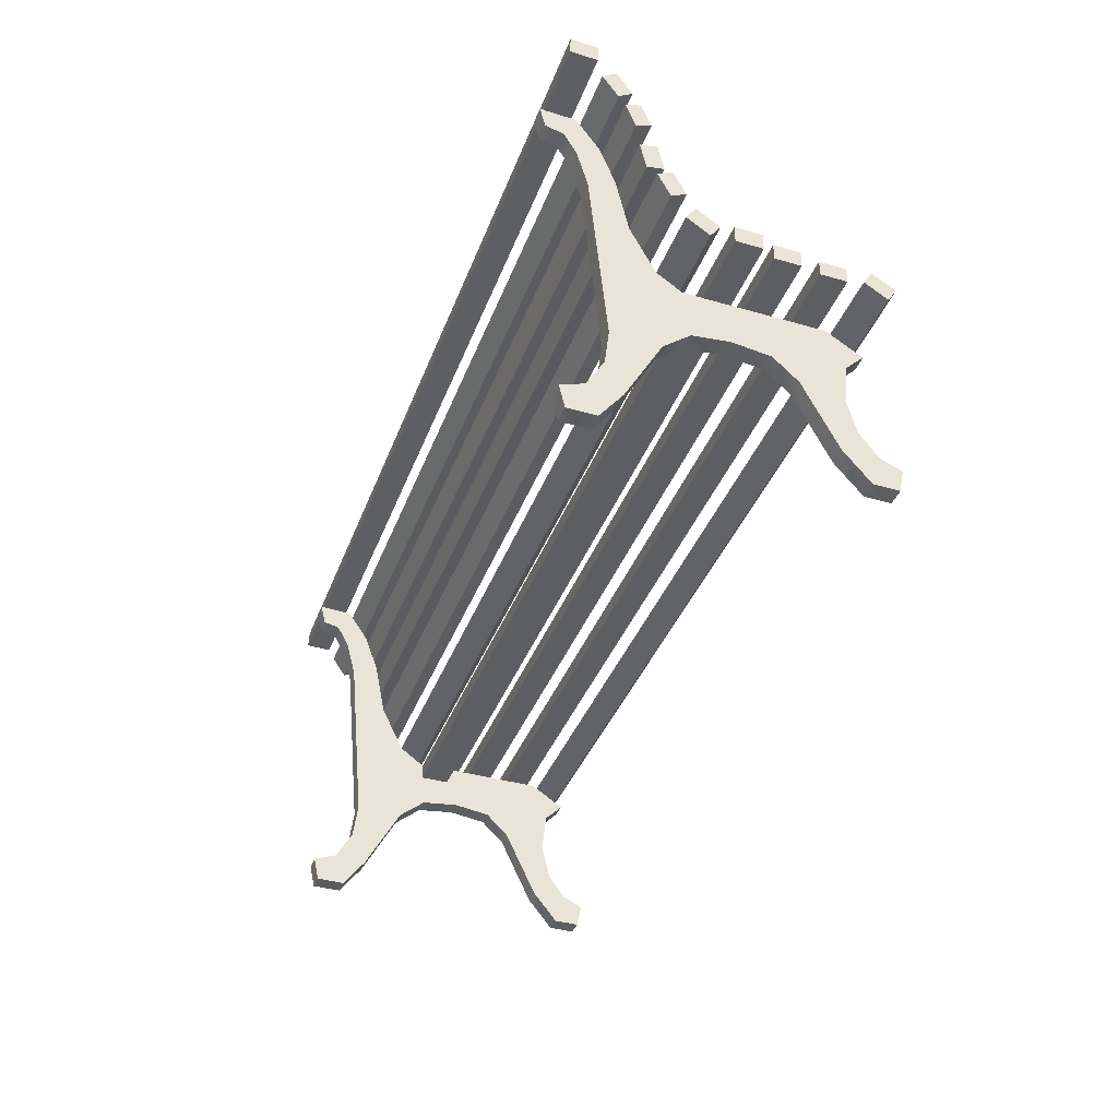
<metadata>
{"format":"obj","ext":"obj","renderer":"f3d","projection":"perspective","resolution":1024,"background":"white","views":[{"elev":-39.2,"azim":-109.8,"up":"+Y"}]}
</metadata>
<code>
o 1
v 1.184 0.2712 0.3503
v 1.184 0.2967 0.222
v 1.184 0.0919 0.3225
v 1.184 0.1653 0.3768
v 1.184 0.3947 0.3641
v 1.184 0.4515 0.4194
v 1.184 0.5159 0.3143
v 1.184 0.5155 -0.09445
v 1.184 0.3786 0.03647
v 1.184 0.3639 0.1501
v 1.184 0.9558 -0.3849
v 1.184 0.8411 -0.3536
v 1.184 0.878 -0.2738
v 1.184 0.9967 -0.3177
v 1.235 0.0919 0.3225
v 1.235 0.2967 0.222
v 1.235 0.2712 0.3503
v 1.235 0.1653 0.3768
v 1.235 0.3947 0.3641
v 1.235 0.5159 0.3143
v 1.235 0.4515 0.4194
v 1.235 0.3639 0.1501
v 1.235 0.3786 0.03647
v 1.235 0.5155 -0.09445
v 1.235 0.9558 -0.3849
v 1.235 0.9967 -0.3177
v 1.235 0.878 -0.2738
v 1.235 0.8411 -0.3536
v 1.184 0.000792 0.4766
v 1.184 0.000792 0.3997
v 1.235 0.000792 0.3997
v 1.235 0.000792 0.4766
v 1.235 0.9558 -0.3849
v 1.235 0.8411 -0.3536
v 1.184 0.8411 -0.3536
v 1.184 0.9558 -0.3849
v 1.184 1.033 -0.4741
v 1.184 1.099 -0.4905
v 1.235 1.099 -0.4905
v 1.235 1.033 -0.4741
v 1.184 0.4515 0.4194
v 1.184 0.3947 0.3641
v 1.235 0.3947 0.3641
v 1.235 0.4515 0.4194
v 1.184 0.1653 0.3768
v 1.235 0.1653 0.3768
v 1.235 0.2712 0.3503
v 1.184 0.2712 0.3503
v 1.235 0.4515 0.4194
v 1.235 0.5159 0.3143
v 1.184 0.5159 0.3143
v 1.184 0.4515 0.4194
v 1.235 0.5155 -0.09445
v 1.184 0.5155 -0.09445
v 1.184 0.9967 -0.3177
v 1.184 0.878 -0.2738
v 1.235 0.878 -0.2738
v 1.235 0.9967 -0.3177
v 1.235 0.0919 0.3225
v 1.184 0.0919 0.3225
v 1.184 0.2967 0.222
v 1.235 0.2967 0.222
v 1.235 0.3786 0.03647
v 1.184 0.3786 0.03647
v 1.184 0.3639 -0.07718
v 1.235 0.3639 -0.07718
v 1.184 0.2986 -0.3022
v 1.184 0.2968 -0.1571
v 1.184 0.3639 -0.07718
v 1.235 0.3639 -0.07718
v 1.235 0.2968 -0.1571
v 1.235 0.2986 -0.3022
v 1.235 0.5657 -0.1665
v 1.184 0.5657 -0.1665
v 1.235 0.2967 0.222
v 1.184 0.2967 0.222
v 1.184 0.3639 0.1501
v 1.235 0.3639 0.1501
v 1.184 0.2968 -0.1571
v 1.235 0.2968 -0.1571
v 1.184 1.094 -0.3855
v 1.184 1.021 -0.4224
v 1.235 1.021 -0.4224
v 1.235 1.094 -0.3855
v 1.184 1.021 -0.4224
v 1.235 1.021 -0.4224
v 1.235 1.094 -0.3855
v 1.184 1.094 -0.3855
v 1.184 0.5657 -0.1665
v 1.235 0.5657 -0.1665
v 1.184 0.709 -0.2386
v 1.235 0.709 -0.2386
v 1.235 0.2986 -0.3022
v 1.184 0.2986 -0.3022
v 1.184 0.5657 -0.1665
v 1.235 0.5657 -0.1665
v 1.235 0.709 -0.2386
v 1.184 0.709 -0.2386
v 1.184 0.000792 0.3997
v 1.184 0.09694 0.4287
v 1.235 0.09694 0.4287
v 1.235 0.000792 0.3997
v 1.184 0.06982 0.4905
v 1.235 0.06981 0.4905
v 1.235 0.09694 0.4287
v 1.184 0.09694 0.4287
v 1.235 0.000792 0.3997
v 1.184 0.000792 0.3997
v 1.184 0.000792 0.4766
v 1.235 0.000792 0.4766
v 1.235 0.06981 0.4905
v 1.184 0.06982 0.4905
v 1.184 0.09694 0.4287
v 1.235 0.09694 0.4287
v 1.184 0.1881 -0.3157
v 1.184 0.0919 -0.267
v 1.235 0.0919 -0.267
v 1.235 0.1881 -0.3157
v 1.184 0.000792 -0.4196
v 1.235 0.000792 -0.4196
v 1.235 0.000792 -0.3346
v 1.184 0.000792 -0.3346
v 1.184 0.1881 -0.3157
v 1.235 0.1881 -0.3157
v 1.235 0.0919 -0.267
v 1.235 0.2968 -0.1571
v 1.184 0.2968 -0.1571
v 1.184 0.0919 -0.267
v 1.184 0.09809 -0.3666
v 1.184 0.000792 -0.3346
v 1.235 0.000792 -0.3346
v 1.235 0.09809 -0.3666
v 1.235 0.09809 -0.3666
v 1.235 0.07083 -0.436
v 1.184 0.07083 -0.436
v 1.184 0.09809 -0.3666
v 1.235 0.000792 -0.3346
v 1.184 0.000792 -0.3346
v 1.184 0.09809 -0.3666
v 1.235 0.09809 -0.3666
v 1.184 0.000792 0.4766
v 1.184 0.06982 0.4905
v 1.235 0.06981 0.4905
v 1.235 0.000792 0.4766
v 1.184 0.07083 -0.436
v 1.184 0.000792 -0.4196
v 1.235 0.000792 -0.4196
v 1.235 0.07083 -0.436
v 1.184 1.094 -0.3855
v 1.235 1.094 -0.3855
v 1.235 1.099 -0.4905
v 1.184 1.099 -0.4905
v 1.235 1.033 -0.4741
v 1.235 1.099 -0.4905
v 1.235 1.021 -0.4224
v 1.184 1.021 -0.4224
v 1.184 1.033 -0.4741
v 1.235 1.033 -0.4741
v 1.184 1.099 -0.4905
v 1.184 1.033 -0.4741
v 1.235 0.000792 -0.4196
v 1.184 0.000792 -0.4196
v 1.184 0.07083 -0.436
v 1.235 0.07083 -0.436
v -1.168 0.2712 0.3503
v -1.167 0.2967 0.222
v -1.167 0.0919 0.3225
v -1.168 0.1653 0.3768
v -1.168 0.3947 0.3641
v -1.167 0.4515 0.4194
v -1.167 0.5159 0.3143
v -1.167 0.5155 -0.09445
v -1.167 0.3786 0.03647
v -1.167 0.3639 0.1501
v -1.168 0.9558 -0.3849
v -1.168 0.8411 -0.3536
v -1.167 0.878 -0.2738
v -1.167 0.9967 -0.3177
v -1.116 0.0919 0.3225
v -1.116 0.2967 0.222
v -1.116 0.2712 0.3503
v -1.116 0.1653 0.3768
v -1.116 0.3947 0.3641
v -1.116 0.5159 0.3143
v -1.116 0.4515 0.4194
v -1.116 0.3639 0.1501
v -1.116 0.3786 0.03647
v -1.116 0.5155 -0.09445
v -1.116 0.9558 -0.3849
v -1.116 0.9967 -0.3177
v -1.116 0.878 -0.2738
v -1.116 0.8411 -0.3536
v -1.168 0.000792 0.4766
v -1.167 0.000792 0.3997
v -1.116 0.000792 0.3997
v -1.116 0.000792 0.4766
v -1.116 0.9558 -0.3849
v -1.116 0.8411 -0.3536
v -1.168 0.8411 -0.3536
v -1.168 0.9558 -0.3849
v -1.168 1.033 -0.4741
v -1.167 1.099 -0.4905
v -1.116 1.099 -0.4905
v -1.116 1.033 -0.4741
v -1.167 0.4515 0.4194
v -1.168 0.3947 0.3641
v -1.116 0.3947 0.3641
v -1.116 0.4515 0.4194
v -1.168 0.1653 0.3768
v -1.116 0.1653 0.3768
v -1.116 0.2712 0.3503
v -1.168 0.2712 0.3503
v -1.116 0.4515 0.4194
v -1.116 0.5159 0.3143
v -1.167 0.5159 0.3143
v -1.167 0.4515 0.4194
v -1.116 0.5155 -0.09445
v -1.167 0.5155 -0.09445
v -1.167 0.9967 -0.3177
v -1.167 0.878 -0.2738
v -1.116 0.878 -0.2738
v -1.116 0.9967 -0.3177
v -1.116 0.0919 0.3225
v -1.167 0.0919 0.3225
v -1.167 0.2967 0.222
v -1.116 0.2967 0.222
v -1.116 0.3786 0.03647
v -1.167 0.3786 0.03647
v -1.167 0.3639 -0.07718
v -1.116 0.3639 -0.07718
v -1.168 0.2986 -0.3022
v -1.167 0.2968 -0.1571
v -1.167 0.3639 -0.07718
v -1.116 0.3639 -0.07718
v -1.116 0.2968 -0.1571
v -1.116 0.2986 -0.3022
v -1.116 0.5657 -0.1665
v -1.167 0.5657 -0.1665
v -1.116 0.2967 0.222
v -1.167 0.2967 0.222
v -1.167 0.3639 0.1501
v -1.116 0.3639 0.1501
v -1.167 0.2968 -0.1571
v -1.116 0.2968 -0.1571
v -1.167 1.094 -0.3855
v -1.168 1.021 -0.4224
v -1.116 1.021 -0.4224
v -1.116 1.094 -0.3855
v -1.168 1.021 -0.4224
v -1.116 1.021 -0.4224
v -1.116 1.094 -0.3855
v -1.167 1.094 -0.3855
v -1.167 0.5657 -0.1665
v -1.116 0.5657 -0.1665
v -1.167 0.709 -0.2386
v -1.116 0.709 -0.2386
v -1.116 0.2986 -0.3022
v -1.168 0.2986 -0.3022
v -1.167 0.5657 -0.1665
v -1.116 0.5657 -0.1665
v -1.116 0.709 -0.2386
v -1.167 0.709 -0.2386
v -1.167 0.000792 0.3997
v -1.168 0.09694 0.4287
v -1.116 0.09694 0.4287
v -1.116 0.000792 0.3997
v -1.168 0.06982 0.4905
v -1.116 0.06982 0.4905
v -1.116 0.09694 0.4287
v -1.168 0.09694 0.4287
v -1.116 0.000792 0.3997
v -1.167 0.000792 0.3997
v -1.168 0.000792 0.4766
v -1.116 0.000792 0.4766
v -1.116 0.06982 0.4905
v -1.168 0.06982 0.4905
v -1.168 0.09694 0.4287
v -1.116 0.09694 0.4287
v -1.168 0.1881 -0.3157
v -1.167 0.0919 -0.267
v -1.116 0.0919 -0.267
v -1.116 0.1881 -0.3157
v -1.168 0.000792 -0.4196
v -1.116 0.000792 -0.4196
v -1.116 0.000792 -0.3346
v -1.167 0.000792 -0.3346
v -1.168 0.1881 -0.3157
v -1.116 0.1881 -0.3157
v -1.116 0.0919 -0.267
v -1.116 0.2968 -0.1571
v -1.167 0.2968 -0.1571
v -1.167 0.0919 -0.267
v -1.168 0.09809 -0.3666
v -1.167 0.000792 -0.3346
v -1.116 0.000792 -0.3346
v -1.116 0.09809 -0.3666
v -1.116 0.09809 -0.3666
v -1.116 0.07083 -0.436
v -1.168 0.07083 -0.436
v -1.168 0.09809 -0.3666
v -1.116 0.000792 -0.3346
v -1.167 0.000792 -0.3346
v -1.168 0.09809 -0.3666
v -1.116 0.09809 -0.3666
v -1.168 0.000792 0.4766
v -1.168 0.06982 0.4905
v -1.116 0.06982 0.4905
v -1.116 0.000792 0.4766
v -1.168 0.07083 -0.436
v -1.168 0.000792 -0.4196
v -1.116 0.000792 -0.4196
v -1.116 0.07083 -0.436
v -1.167 1.094 -0.3855
v -1.116 1.094 -0.3855
v -1.116 1.099 -0.4905
v -1.167 1.099 -0.4905
v -1.116 1.033 -0.4741
v -1.116 1.099 -0.4905
v -1.116 1.021 -0.4224
v -1.168 1.021 -0.4224
v -1.168 1.033 -0.4741
v -1.116 1.033 -0.4741
v -1.167 1.099 -0.4905
v -1.168 1.033 -0.4741
v -1.116 0.000792 -0.4196
v -1.168 0.000792 -0.4196
v -1.168 0.07083 -0.436
v -1.116 0.07083 -0.436
v 1.189 0.4624 -0.087
v 1.189 0.4624 0.001463
v -1.122 0.4624 -0.087
v -1.122 0.4624 0.001463
v 1.189 0.5124 -0.087
v -1.122 0.5124 -0.087
v 1.189 0.5124 0.001463
v -1.122 0.5124 0.001463
v 1.189 0.4624 -0.087
v -1.122 0.4624 -0.087
v 1.189 0.5124 -0.087
v -1.122 0.5124 -0.087
v -1.122 0.4624 0.001463
v 1.189 0.4624 0.001463
v -1.122 0.5124 0.001463
v 1.189 0.5124 0.001463
f 1 2 3
f 3 4 1
f 5 6 7
f 7 2 5
f 8 9 10
f 10 7 8
f 11 12 13
f 13 14 11
f 15 16 17
f 17 18 15
f 19 16 20
f 20 21 19
f 22 23 24
f 24 20 22
f 25 26 27
f 27 28 25
f 29 30 31
f 31 32 29
f 33 34 35
f 35 36 33
f 37 38 39
f 39 40 37
f 41 42 43
f 43 44 41
f 45 46 47
f 47 48 45
f 49 50 51
f 51 52 49
f 53 54 51
f 51 50 53
f 55 56 57
f 57 58 55
f 59 60 61
f 61 62 59
f 63 64 65
f 65 66 63
f 67 68 69
f 69 8 67
f 10 2 7
f 70 71 72
f 72 24 70
f 20 16 22
f 73 74 54
f 54 53 73
f 75 76 77
f 77 78 75
f 79 80 66
f 66 65 79
f 14 81 82
f 82 11 14
f 25 83 84
f 84 26 25
f 36 85 86
f 86 33 36
f 58 87 88
f 88 55 58
f 8 89 67
f 72 90 24
f 12 67 89
f 89 91 12
f 90 72 28
f 28 92 90
f 93 94 35
f 35 34 93
f 95 96 97
f 97 98 95
f 1 5 2
f 99 100 4
f 4 3 99
f 16 19 17
f 18 101 102
f 102 15 18
f 103 104 105
f 105 106 103
f 43 42 48
f 48 47 43
f 107 108 60
f 60 59 107
f 109 110 111
f 111 112 109
f 46 45 113
f 113 114 46
f 67 115 116
f 116 68 67
f 117 118 72
f 72 71 117
f 119 120 121
f 121 122 119
f 123 94 93
f 93 124 123
f 125 126 127
f 127 128 125
f 115 129 130
f 130 116 115
f 118 117 131
f 131 132 118
f 133 134 135
f 135 136 133
f 137 125 128
f 128 138 137
f 139 123 124
f 124 140 139
f 8 69 9
f 23 70 24
f 78 77 64
f 64 63 78
f 12 91 13
f 27 92 28
f 98 97 57
f 57 56 98
f 99 141 142
f 142 100 99
f 143 144 102
f 102 101 143
f 145 146 130
f 130 129 145
f 131 147 148
f 148 132 131
f 149 150 151
f 151 152 149
f 84 83 153
f 153 154 84
f 155 156 157
f 157 158 155
f 82 81 159
f 159 160 82
f 161 162 163
f 163 164 161
f 165 166 167
f 167 168 165
f 169 170 171
f 171 166 169
f 172 173 174
f 174 171 172
f 175 176 177
f 177 178 175
f 179 180 181
f 181 182 179
f 183 180 184
f 184 185 183
f 186 187 188
f 188 184 186
f 189 190 191
f 191 192 189
f 193 194 195
f 195 196 193
f 197 198 199
f 199 200 197
f 201 202 203
f 203 204 201
f 205 206 207
f 207 208 205
f 209 210 211
f 211 212 209
f 213 214 215
f 215 216 213
f 217 218 215
f 215 214 217
f 219 220 221
f 221 222 219
f 223 224 225
f 225 226 223
f 227 228 229
f 229 230 227
f 231 232 233
f 233 172 231
f 174 166 171
f 234 235 236
f 236 188 234
f 184 180 186
f 237 238 218
f 218 217 237
f 239 240 241
f 241 242 239
f 243 244 230
f 230 229 243
f 178 245 246
f 246 175 178
f 189 247 248
f 248 190 189
f 200 249 250
f 250 197 200
f 222 251 252
f 252 219 222
f 172 253 231
f 236 254 188
f 176 231 253
f 253 255 176
f 254 236 192
f 192 256 254
f 257 258 199
f 199 198 257
f 259 260 261
f 261 262 259
f 165 169 166
f 263 264 168
f 168 167 263
f 180 183 181
f 182 265 266
f 266 179 182
f 267 268 269
f 269 270 267
f 207 206 212
f 212 211 207
f 271 272 224
f 224 223 271
f 273 274 275
f 275 276 273
f 210 209 277
f 277 278 210
f 231 279 280
f 280 232 231
f 281 282 236
f 236 235 281
f 283 284 285
f 285 286 283
f 287 258 257
f 257 288 287
f 289 290 291
f 291 292 289
f 279 293 294
f 294 280 279
f 282 281 295
f 295 296 282
f 297 298 299
f 299 300 297
f 301 289 292
f 292 302 301
f 303 287 288
f 288 304 303
f 172 233 173
f 187 234 188
f 242 241 228
f 228 227 242
f 176 255 177
f 191 256 192
f 262 261 221
f 221 220 262
f 263 305 306
f 306 264 263
f 307 308 266
f 266 265 307
f 309 310 294
f 294 293 309
f 295 311 312
f 312 296 295
f 313 314 315
f 315 316 313
f 248 247 317
f 317 318 248
f 319 320 321
f 321 322 319
f 246 245 323
f 323 324 246
f 325 326 327
f 327 328 325
f 329 330 331
f 331 330 332
f 333 334 335
f 335 334 336
f 337 338 339
f 339 338 340
f 341 342 343
f 343 342 344
o 0
v -1.377 0.5682 -0.03634
v -1.377 0.5681 0.04265
v 1.428 0.5682 -0.03634
v 1.428 0.5681 0.04265
v -1.377 0.5159 -0.0364
v 1.428 0.5159 -0.0364
v -1.377 0.5157 0.04258
v 1.428 0.5157 0.04258
v -1.377 0.5157 0.04258
v 1.428 0.5157 0.04258
v -1.377 0.5681 0.04265
v 1.428 0.5681 0.04265
v -1.377 0.5159 -0.0364
v -1.377 0.5157 0.04258
v -1.377 0.5681 0.04265
v -1.377 0.5682 -0.03634
v 1.428 0.5159 -0.0364
v -1.377 0.5159 -0.0364
v 1.428 0.5682 -0.03634
v -1.377 0.5682 -0.03634
v 1.428 0.5157 0.04258
v 1.428 0.5159 -0.0364
v 1.428 0.5682 -0.03634
v 1.428 0.5681 0.04265
v -1.357 0.5668 0.08129
v -1.357 0.5664 0.1587
v 1.427 0.5668 0.08129
v 1.427 0.5664 0.1587
v -1.357 0.5161 0.08106
v 1.427 0.5161 0.08106
v -1.357 0.5158 0.1584
v 1.427 0.5158 0.1584
v -1.357 0.5158 0.1584
v 1.427 0.5158 0.1584
v -1.357 0.5664 0.1587
v 1.427 0.5664 0.1587
v -1.357 0.5161 0.08106
v -1.357 0.5158 0.1584
v -1.357 0.5664 0.1587
v -1.357 0.5668 0.08129
v 1.427 0.5161 0.08106
v -1.357 0.5161 0.08106
v 1.427 0.5668 0.08129
v -1.357 0.5668 0.08129
v 1.427 0.5158 0.1584
v 1.427 0.5161 0.08106
v 1.427 0.5668 0.08129
v 1.427 0.5664 0.1587
v -1.347 0.5636 0.2152
v -1.347 0.5639 0.2927
v 1.437 0.5636 0.2152
v 1.437 0.5639 0.2927
v -1.347 0.5159 0.2154
v 1.437 0.5159 0.2154
v -1.347 0.5162 0.293
v 1.437 0.5162 0.293
v -1.347 0.5162 0.293
v 1.437 0.5162 0.293
v -1.347 0.5639 0.2927
v 1.437 0.5639 0.2927
v -1.347 0.5159 0.2154
v -1.347 0.5162 0.293
v -1.347 0.5639 0.2927
v -1.347 0.5636 0.2152
v 1.437 0.5159 0.2154
v -1.347 0.5159 0.2154
v 1.437 0.5636 0.2152
v -1.347 0.5636 0.2152
v 1.437 0.5162 0.293
v 1.437 0.5159 0.2154
v 1.437 0.5636 0.2152
v 1.437 0.5639 0.2927
v -1.366 0.5499 0.355
v -1.366 0.5083 0.4215
v 1.423 0.5499 0.355
v 1.423 0.5083 0.4215
v -1.366 0.5076 0.3285
v 1.423 0.5076 0.3285
v -1.366 0.4659 0.395
v 1.423 0.4659 0.395
v -1.366 0.4659 0.395
v 1.423 0.4659 0.395
v -1.366 0.5083 0.4215
v 1.423 0.5083 0.4215
v -1.366 0.5076 0.3285
v -1.366 0.4659 0.395
v -1.366 0.5083 0.4215
v -1.366 0.5499 0.355
v 1.423 0.5076 0.3285
v -1.366 0.5076 0.3285
v 1.423 0.5499 0.355
v -1.366 0.5499 0.355
v 1.423 0.4659 0.395
v 1.423 0.5076 0.3285
v 1.423 0.5499 0.355
v 1.423 0.5083 0.4215
v -1.369 0.6084 -0.1363
v -1.369 0.5629 -0.07095
v 1.436 0.6084 -0.1363
v 1.436 0.5629 -0.07095
v -1.369 0.5654 -0.1662
v 1.436 0.5654 -0.1662
v -1.369 0.5199 -0.1008
v 1.436 0.5199 -0.1008
v -1.369 0.5199 -0.1008
v 1.436 0.5199 -0.1008
v -1.369 0.5629 -0.07095
v 1.436 0.5629 -0.07095
v 1.436 0.5654 -0.1662
v -1.369 0.5654 -0.1662
v 1.436 0.6084 -0.1363
v -1.369 0.6084 -0.1363
v 1.436 0.5199 -0.1008
v 1.436 0.5654 -0.1662
v 1.436 0.6084 -0.1363
v 1.436 0.5629 -0.07095
v -1.365 0.7308 -0.1938
v -1.365 0.6596 -0.1582
v 1.425 0.7308 -0.1938
v 1.425 0.6596 -0.1582
v -1.365 0.7086 -0.2382
v 1.425 0.7086 -0.2382
v -1.365 0.6375 -0.2026
v 1.425 0.6375 -0.2026
v -1.365 0.6375 -0.2026
v 1.425 0.6375 -0.2026
v -1.365 0.6596 -0.1582
v 1.425 0.6596 -0.1582
v -1.365 0.7086 -0.2382
v -1.365 0.6375 -0.2026
v -1.365 0.6596 -0.1582
v -1.365 0.7308 -0.1938
v 1.425 0.7086 -0.2382
v -1.365 0.7086 -0.2382
v 1.425 0.7308 -0.1938
v -1.365 0.7308 -0.1938
v 1.425 0.6375 -0.2026
v 1.425 0.7086 -0.2382
v 1.425 0.7308 -0.1938
v 1.425 0.6596 -0.1582
v -1.329 0.8637 -0.2175
v -1.329 0.7822 -0.2007
v 1.46 0.8637 -0.2175
v 1.46 0.7822 -0.2007
v -1.329 0.8533 -0.2683
v 1.46 0.8533 -0.2683
v -1.329 0.7718 -0.2515
v 1.46 0.7718 -0.2515
v -1.329 0.7718 -0.2515
v 1.46 0.7718 -0.2515
v -1.329 0.7822 -0.2007
v 1.46 0.7822 -0.2007
v -1.329 0.8533 -0.2683
v -1.329 0.7718 -0.2515
v -1.329 0.7822 -0.2007
v -1.329 0.8637 -0.2175
v 1.46 0.8533 -0.2683
v -1.329 0.8533 -0.2683
v 1.46 0.8637 -0.2175
v -1.329 0.8637 -0.2175
v 1.46 0.7718 -0.2515
v 1.46 0.8533 -0.2683
v 1.46 0.8637 -0.2175
v 1.46 0.7822 -0.2007
v -1.345 0.9965 -0.2662
v -1.345 0.9236 -0.239
v 1.396 0.9965 -0.2662
v 1.396 0.9236 -0.239
v -1.345 0.9795 -0.3116
v 1.396 0.9795 -0.3116
v -1.345 0.9067 -0.2844
v 1.396 0.9067 -0.2844
v -1.345 0.9067 -0.2844
v 1.396 0.9067 -0.2844
v -1.345 0.9236 -0.239
v 1.396 0.9236 -0.239
v -1.345 0.9795 -0.3116
v -1.345 0.9067 -0.2844
v -1.345 0.9236 -0.239
v -1.345 0.9965 -0.2662
v 1.396 0.9795 -0.3116
v -1.345 0.9795 -0.3116
v 1.396 0.9965 -0.2662
v -1.345 0.9965 -0.2662
v 1.396 0.9067 -0.2844
v 1.396 0.9795 -0.3116
v 1.396 0.9965 -0.2662
v 1.396 0.9236 -0.239
v -1.341 1.107 -0.3339
v -1.341 1.041 -0.2884
v 1.448 1.107 -0.3339
v 1.448 1.041 -0.2884
v -1.341 1.078 -0.3745
v 1.448 1.078 -0.3745
v -1.341 1.013 -0.329
v 1.448 1.013 -0.329
v -1.341 1.013 -0.329
v 1.448 1.013 -0.329
v -1.341 1.041 -0.2884
v 1.448 1.041 -0.2884
v -1.341 1.078 -0.3745
v -1.341 1.013 -0.329
v -1.341 1.041 -0.2884
v -1.341 1.107 -0.3339
v 1.448 1.078 -0.3745
v -1.341 1.078 -0.3745
v 1.448 1.107 -0.3339
v -1.341 1.107 -0.3339
v 1.448 1.013 -0.329
v 1.448 1.078 -0.3745
v 1.448 1.107 -0.3339
v 1.448 1.041 -0.2884
v -1.374 1.152 -0.4766
v -1.374 1.149 -0.3972
v 1.425 1.152 -0.4766
v 1.425 1.149 -0.3972
v -1.374 1.098 -0.4784
v 1.425 1.098 -0.4784
v -1.374 1.095 -0.3991
v 1.425 1.095 -0.3991
v -1.374 1.095 -0.3991
v 1.425 1.095 -0.3991
v -1.374 1.149 -0.3972
v 1.425 1.149 -0.3972
v -1.374 1.098 -0.4784
v -1.374 1.095 -0.3991
v -1.374 1.149 -0.3972
v -1.374 1.152 -0.4766
v 1.425 1.098 -0.4784
v -1.374 1.098 -0.4784
v 1.425 1.152 -0.4766
v -1.374 1.152 -0.4766
v 1.425 1.095 -0.3991
v 1.425 1.098 -0.4784
v 1.425 1.152 -0.4766
v 1.425 1.149 -0.3972
v -1.369 0.5654 -0.1662
v -1.369 0.5199 -0.1008
v -1.369 0.5629 -0.07095
v -1.369 0.6084 -0.1363
f 345 346 347
f 347 346 348
f 349 350 351
f 351 350 352
f 353 354 355
f 355 354 356
f 357 358 359
f 359 360 357
f 361 362 363
f 363 362 364
f 365 366 367
f 367 368 365
f 369 370 371
f 371 370 372
f 373 374 375
f 375 374 376
f 377 378 379
f 379 378 380
f 381 382 383
f 383 384 381
f 385 386 387
f 387 386 388
f 389 390 391
f 391 392 389
f 393 394 395
f 395 394 396
f 397 398 399
f 399 398 400
f 401 402 403
f 403 402 404
f 405 406 407
f 407 408 405
f 409 410 411
f 411 410 412
f 413 414 415
f 415 416 413
f 417 418 419
f 419 418 420
f 421 422 423
f 423 422 424
f 425 426 427
f 427 426 428
f 429 430 431
f 431 432 429
f 433 434 435
f 435 434 436
f 437 438 439
f 439 440 437
f 441 442 443
f 443 442 444
f 445 446 447
f 447 446 448
f 449 450 451
f 451 450 452
f 453 454 455
f 455 454 456
f 457 458 459
f 459 460 457
f 461 462 463
f 463 462 464
f 465 466 467
f 467 466 468
f 469 470 471
f 471 470 472
f 473 474 475
f 475 476 473
f 477 478 479
f 479 478 480
f 481 482 483
f 483 484 481
f 485 486 487
f 487 486 488
f 489 490 491
f 491 490 492
f 493 494 495
f 495 494 496
f 497 498 499
f 499 500 497
f 501 502 503
f 503 502 504
f 505 506 507
f 507 508 505
f 509 510 511
f 511 510 512
f 513 514 515
f 515 514 516
f 517 518 519
f 519 518 520
f 521 522 523
f 523 524 521
f 525 526 527
f 527 526 528
f 529 530 531
f 531 532 529
f 533 534 535
f 535 534 536
f 537 538 539
f 539 538 540
f 541 542 543
f 543 542 544
f 545 546 547
f 547 548 545
f 549 550 551
f 551 550 552
f 553 554 555
f 555 556 553
f 557 558 559
f 559 558 560
f 561 562 563
f 563 562 564
f 565 566 567
f 567 566 568
f 569 570 571
f 571 572 569
f 573 574 575
f 575 574 576
f 577 578 579
f 579 580 577
f 581 582 583
f 583 584 581

</code>
